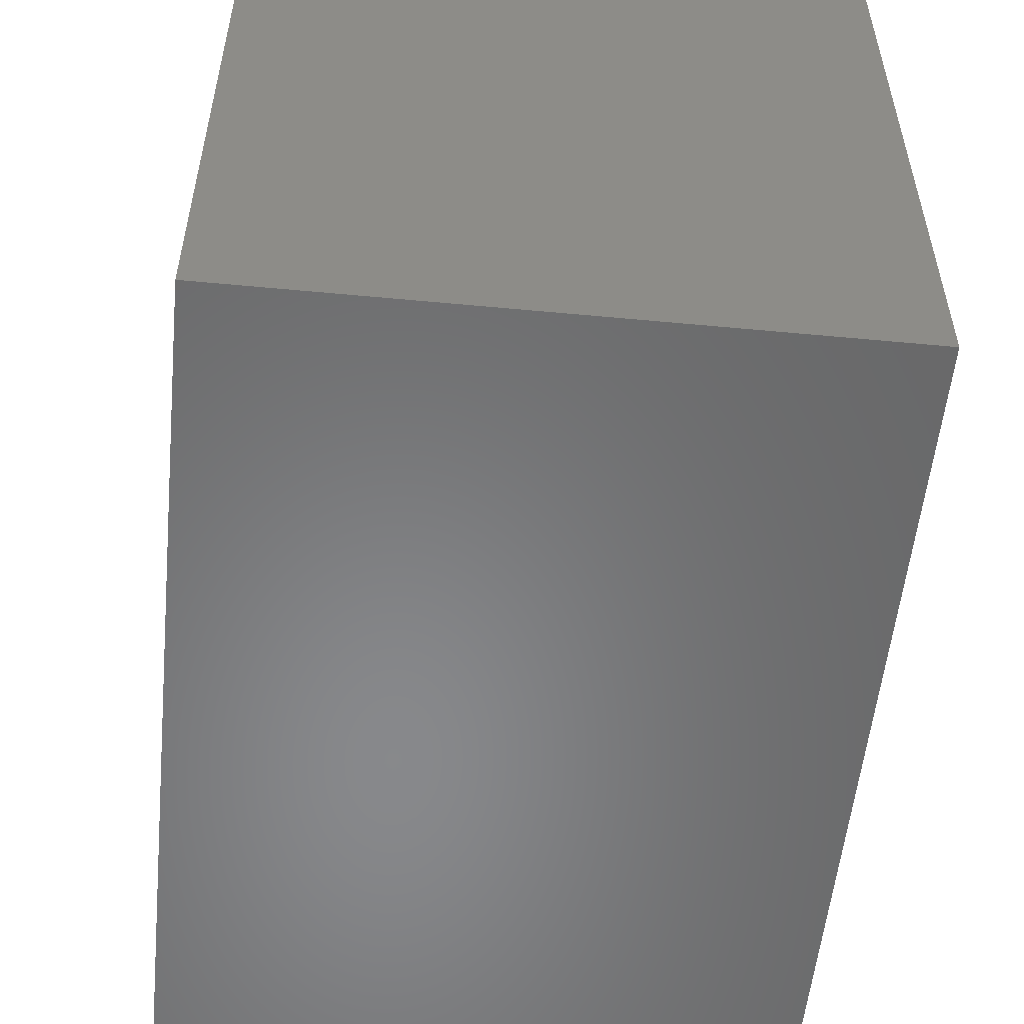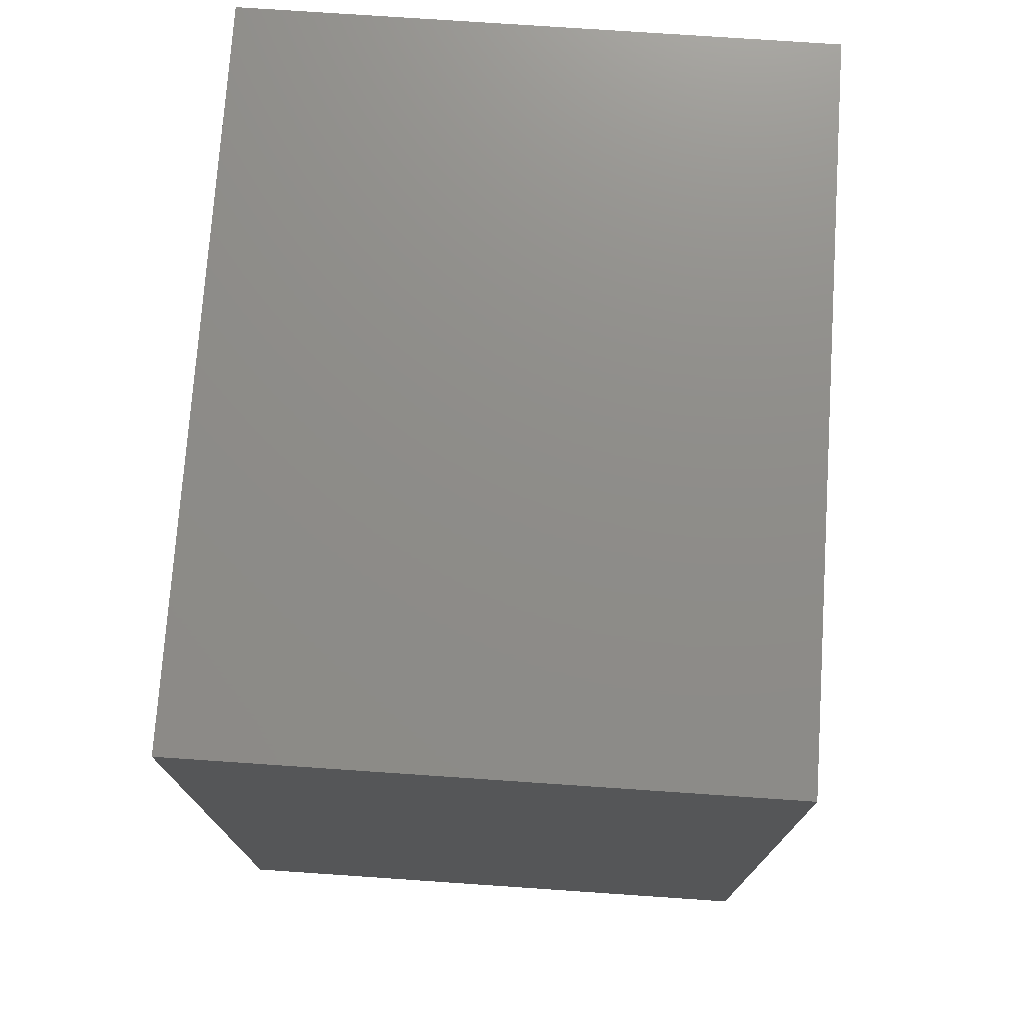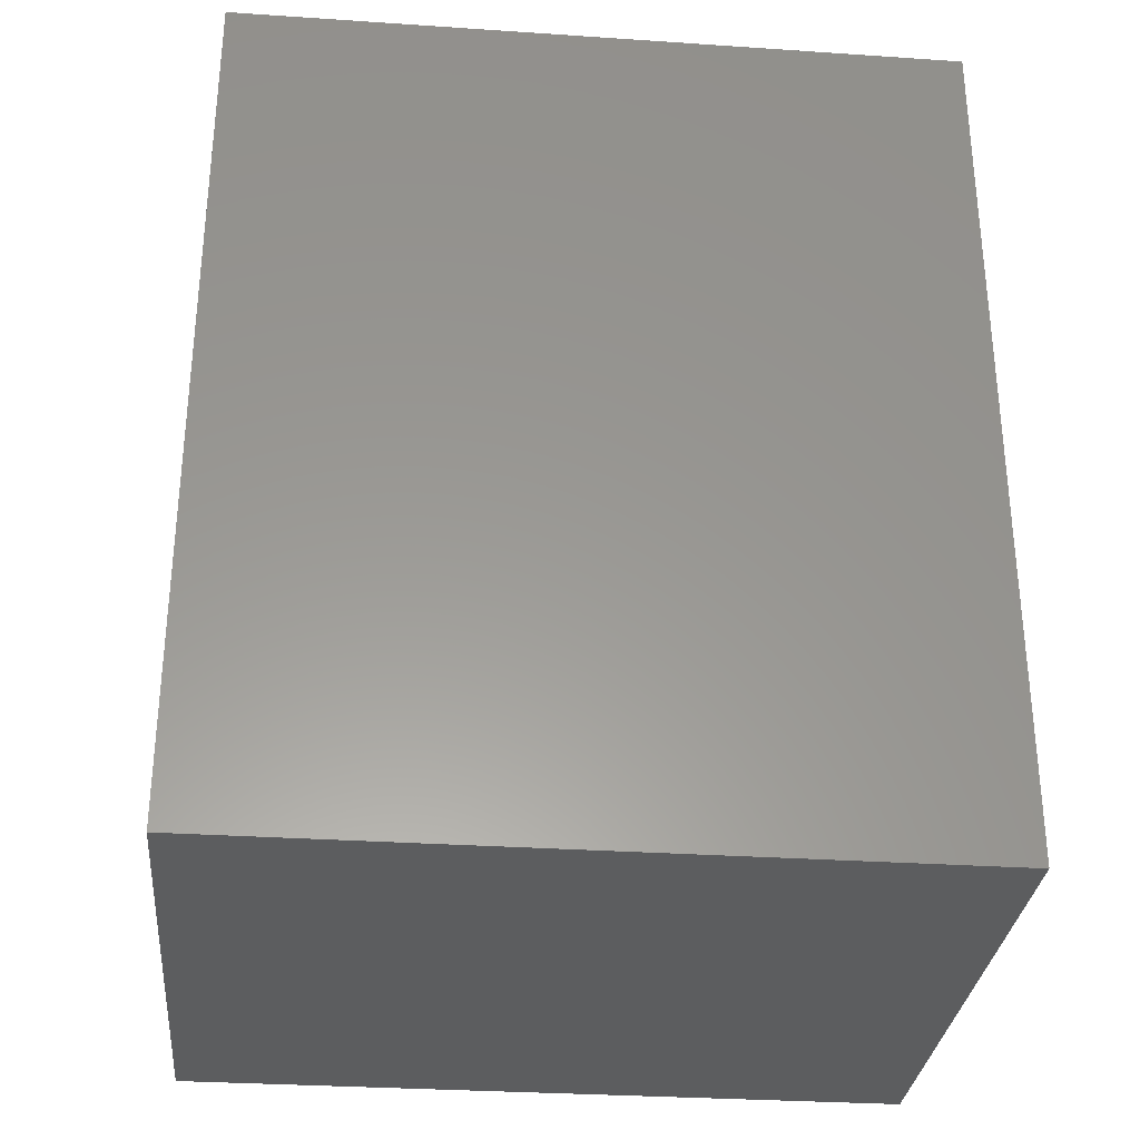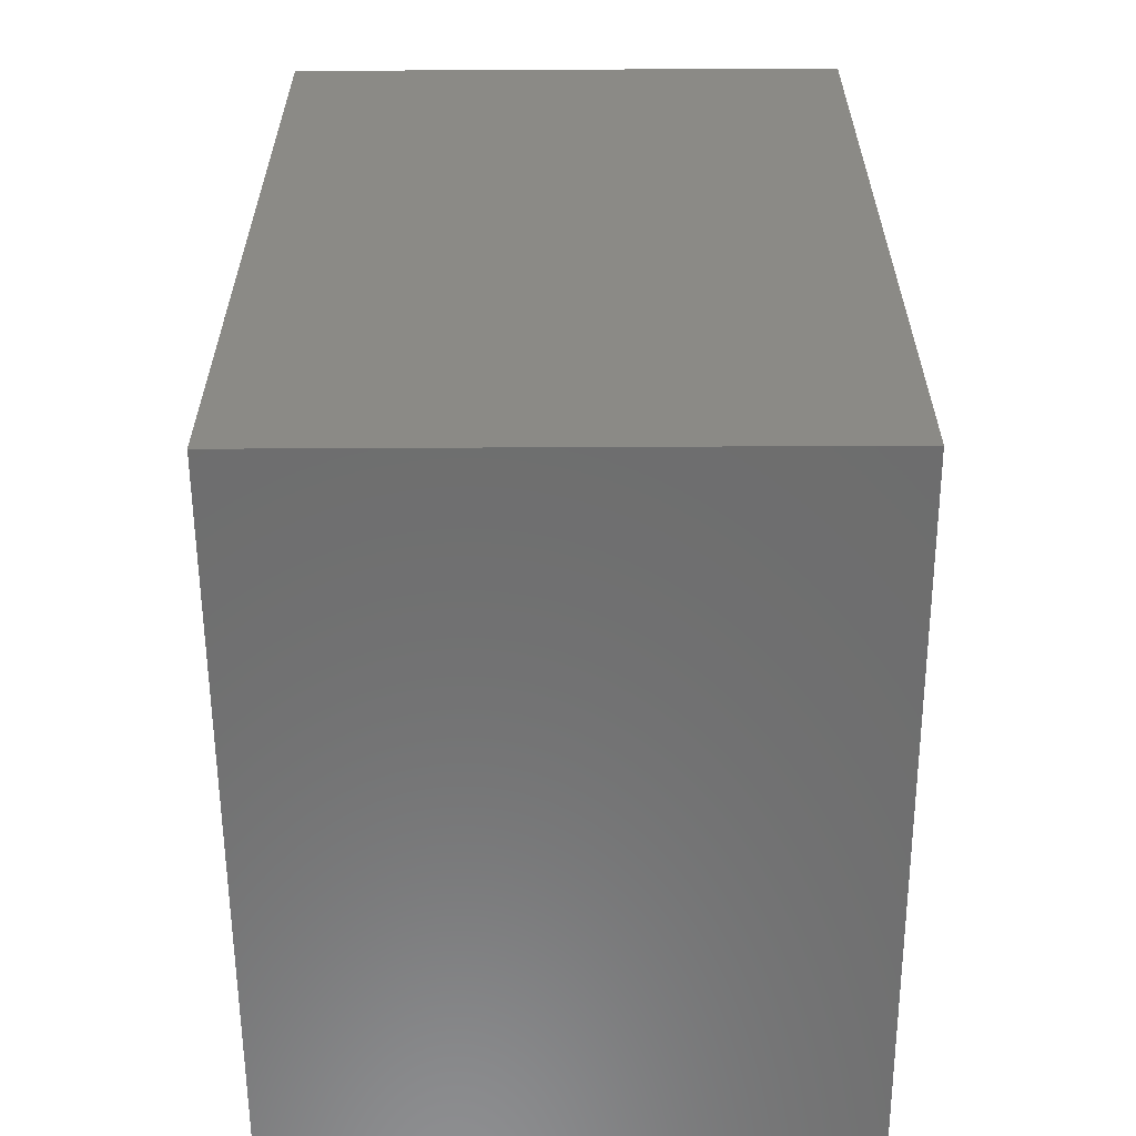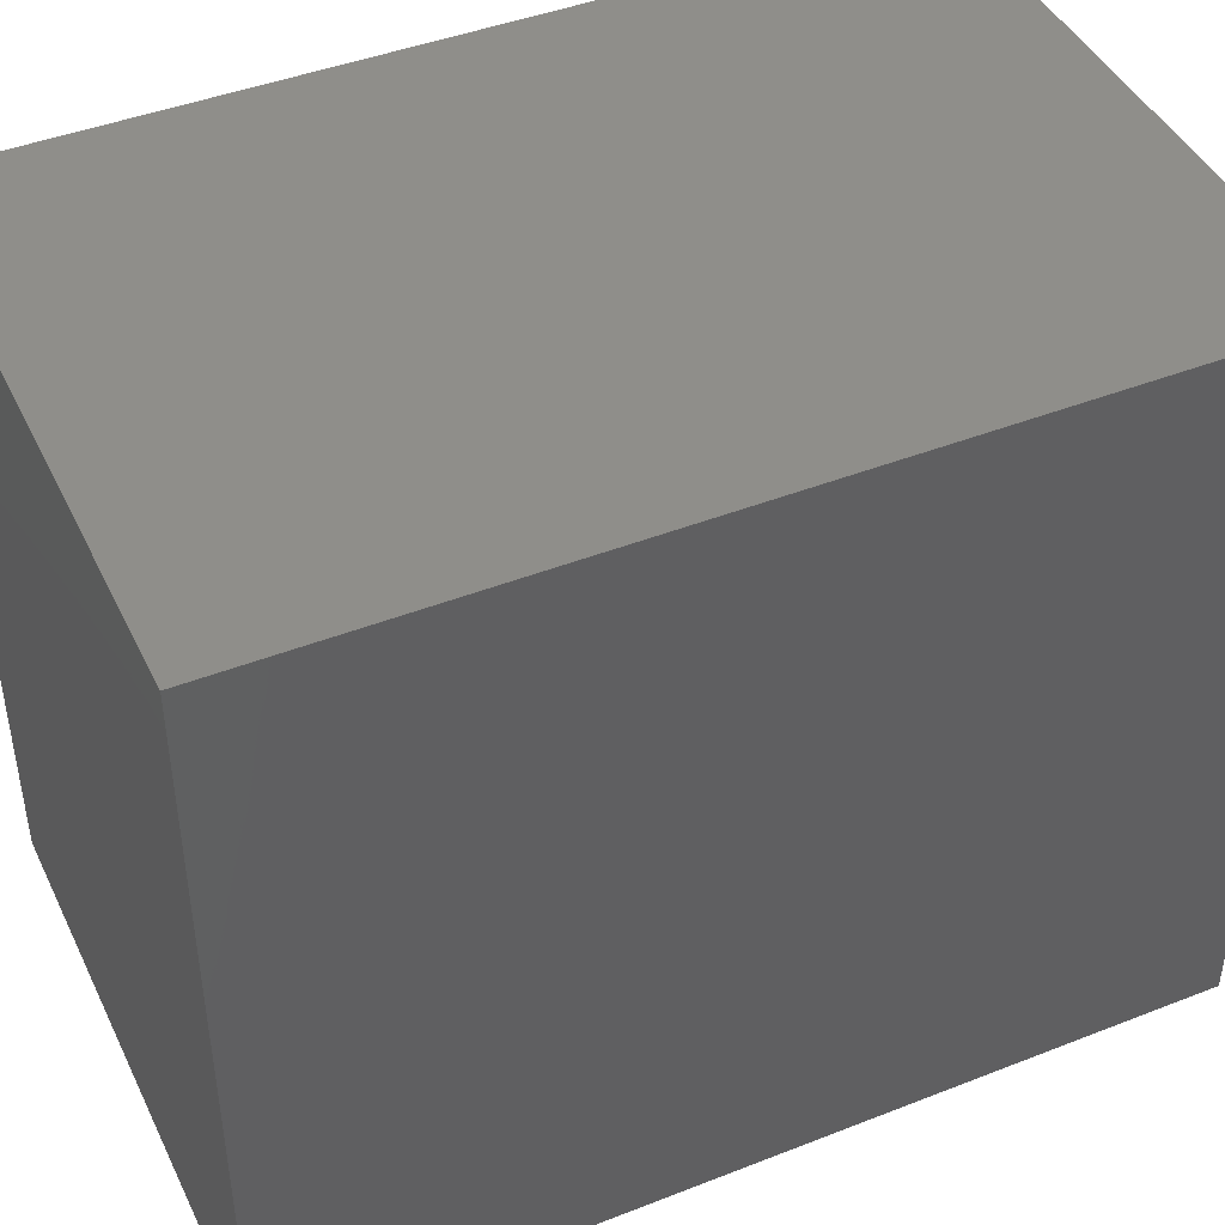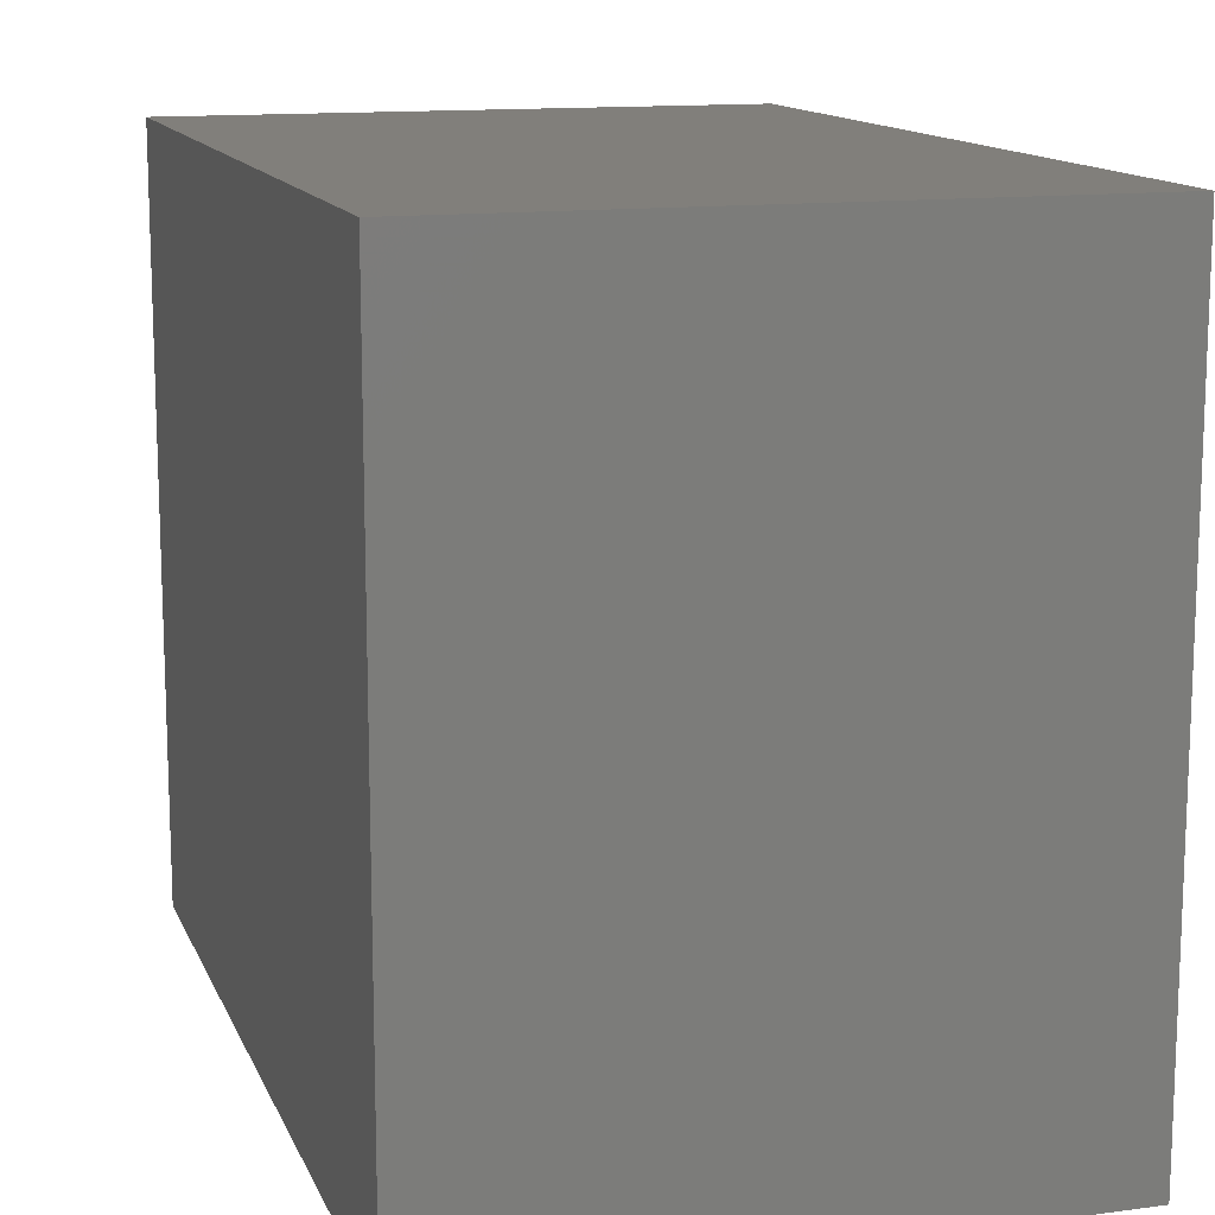
<metadata>
{"format":"stl","ext":"stl","renderer":"f3d","projection":"perspective","resolution":1024,"background":"white","views":[{"elev":-54.9,"azim":-5.7,"up":"+Y"},{"elev":74.5,"azim":3.9,"up":"+Z"},{"elev":-31.0,"azim":-95.5,"up":"+Z"},{"elev":-59.6,"azim":0.3,"up":"+Z"},{"elev":43.9,"azim":65.3,"up":"+Y"},{"elev":13.2,"azim":-16.8,"up":"+Y"}]}
</metadata>
<code>
# stl→obj: 8 verts, 12 faces
v 0 10 12
v 8 0 12
v 8 10 12
v 0 0 12
v 0 0 0
v 8 10 0
v 8 0 0
v 0 10 0
f 1 2 3
f 2 1 4
f 5 6 7
f 6 5 8
f 5 2 4
f 2 5 7
f 2 6 3
f 6 2 7
f 6 1 3
f 1 6 8
f 5 1 8
f 1 5 4

</code>
